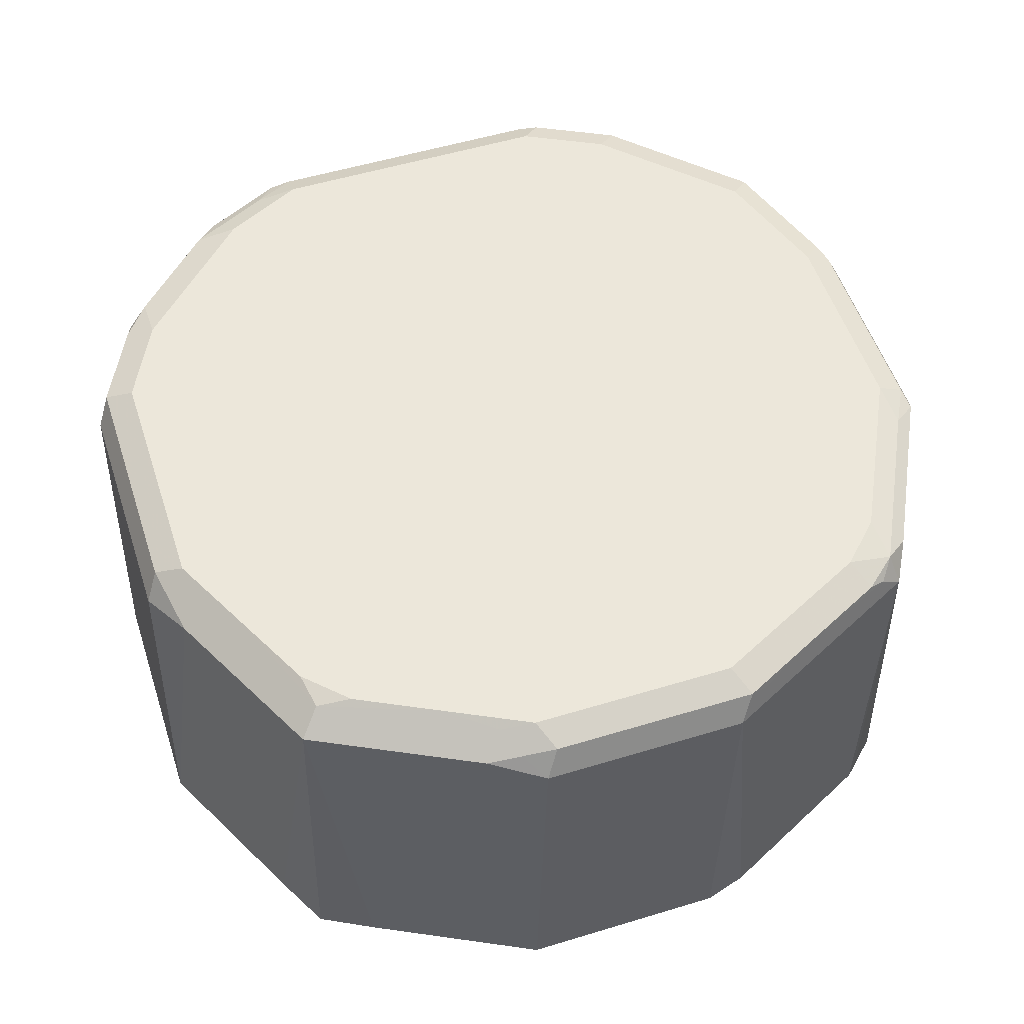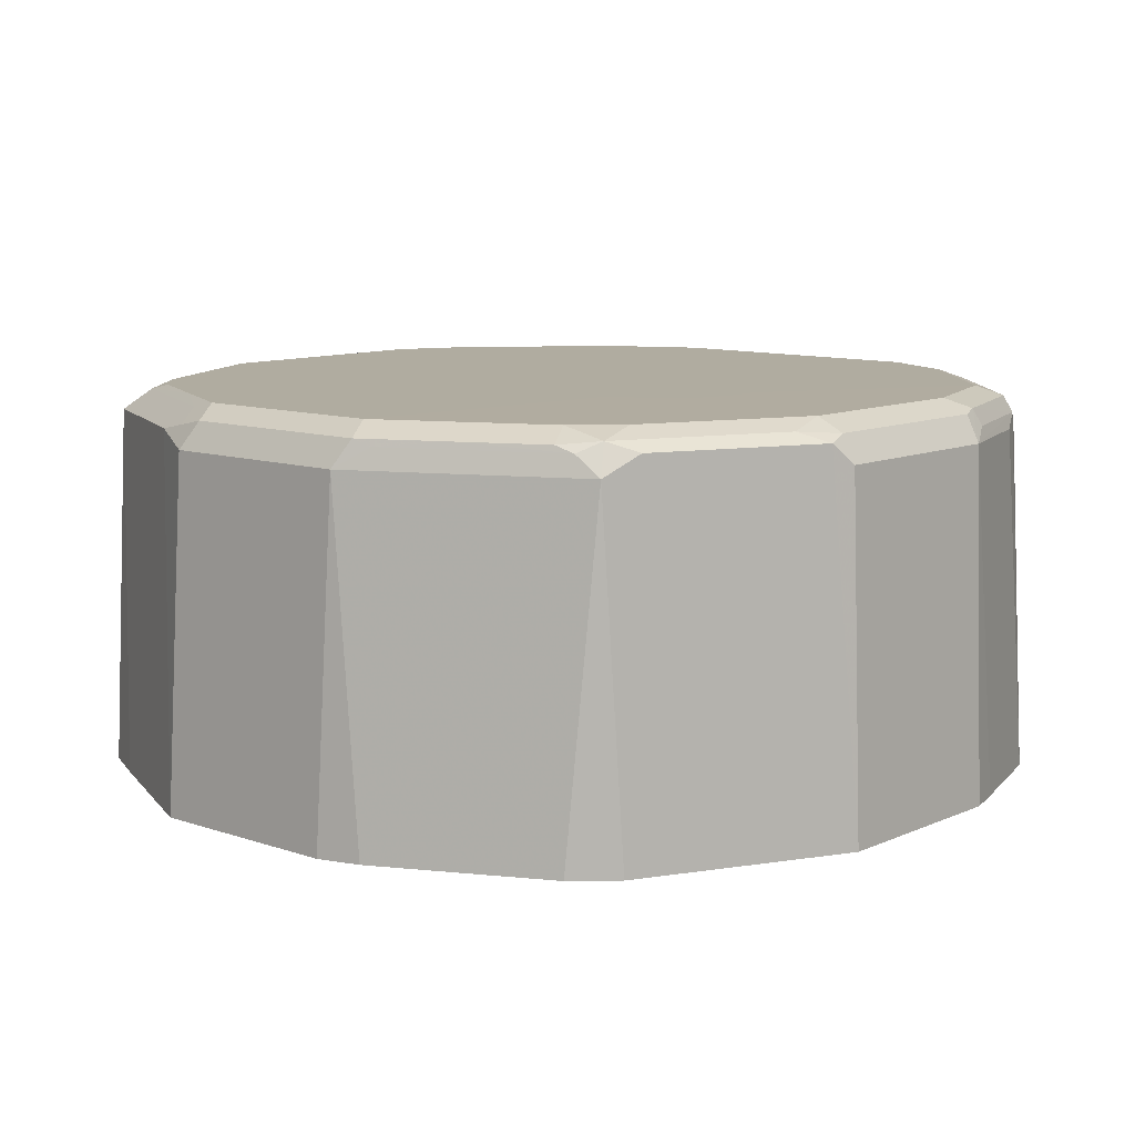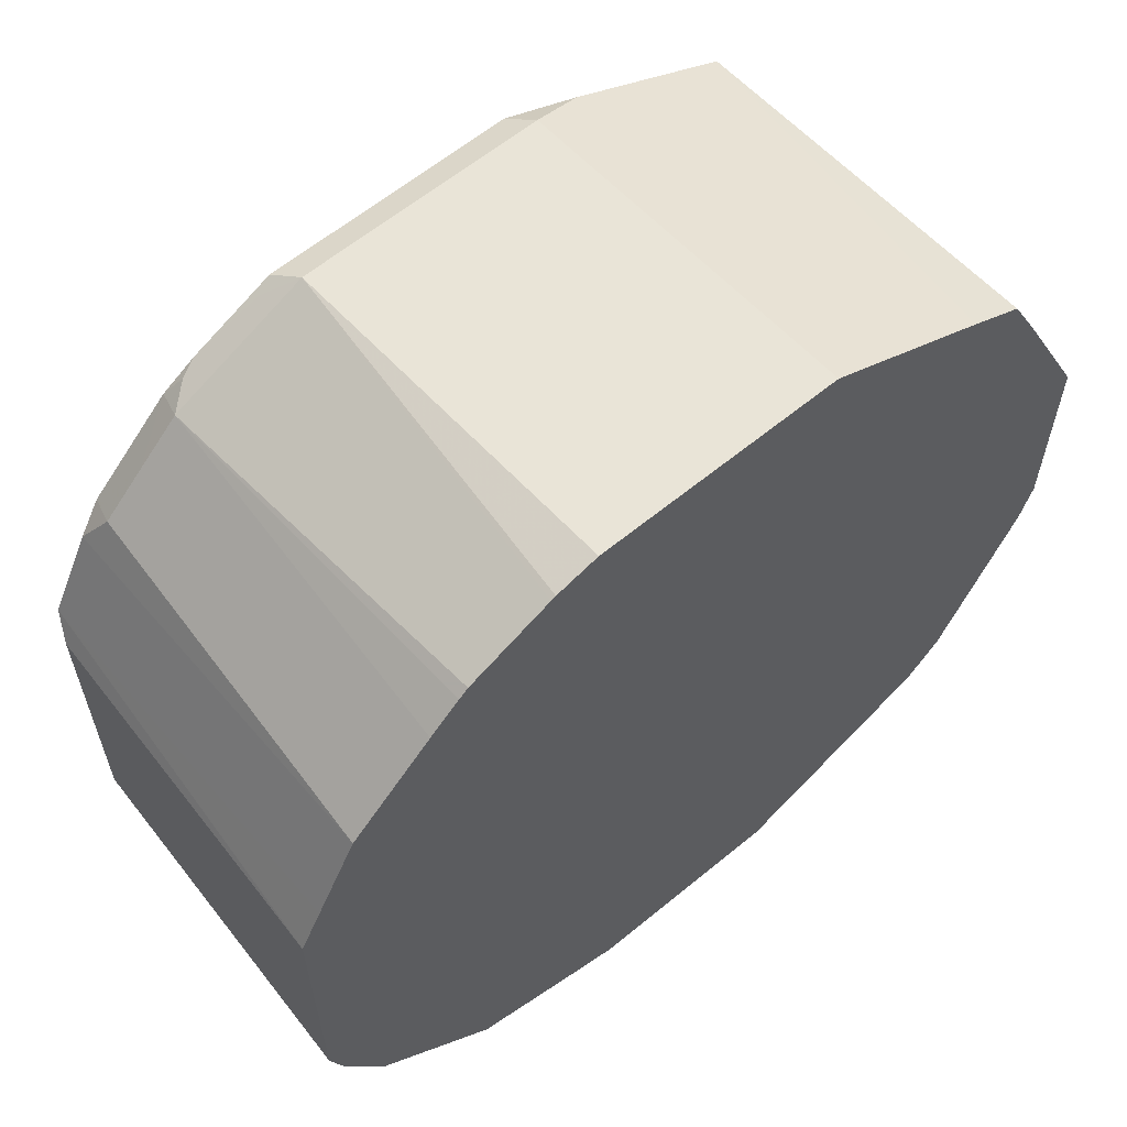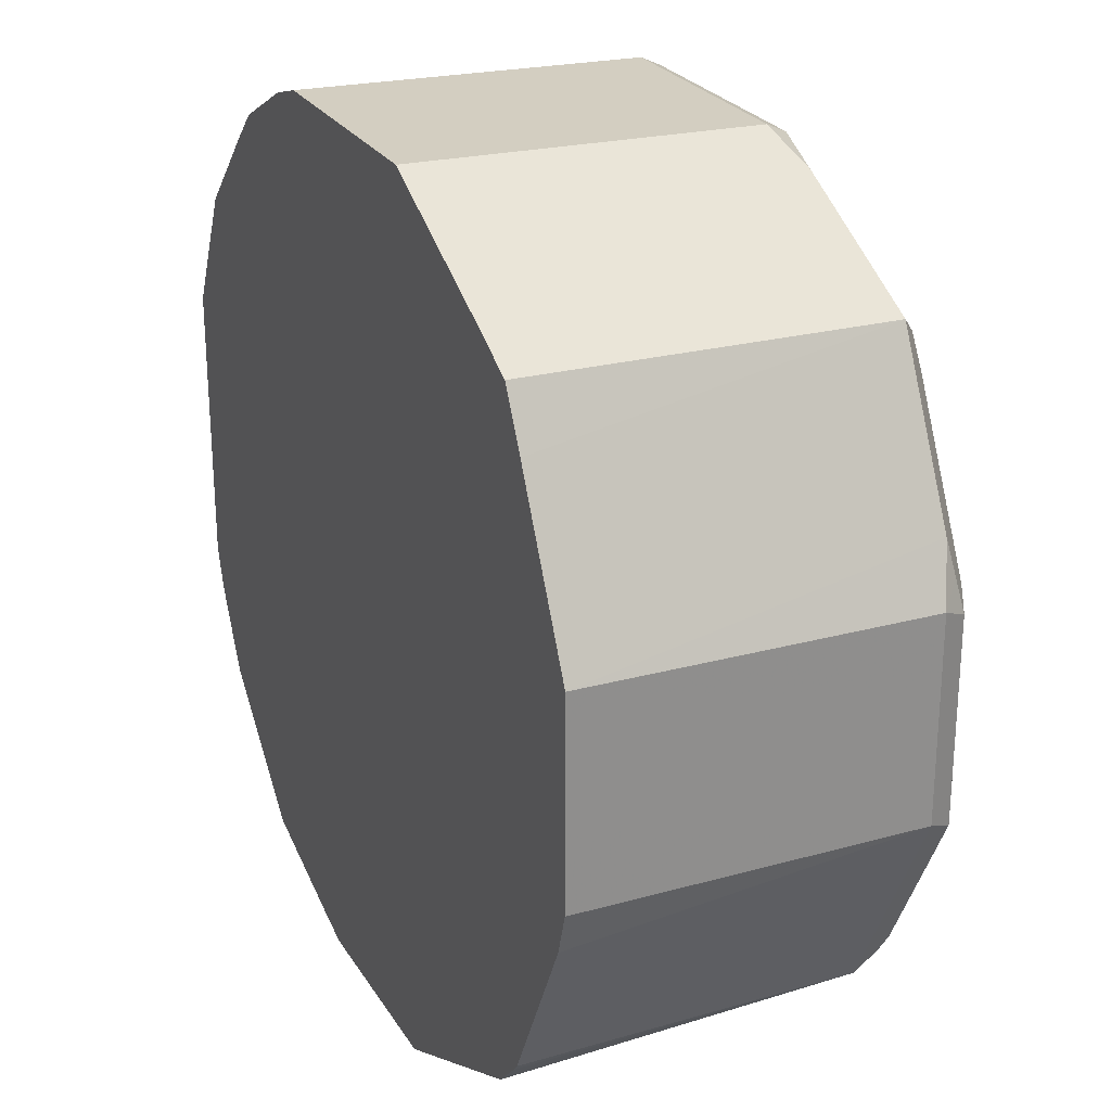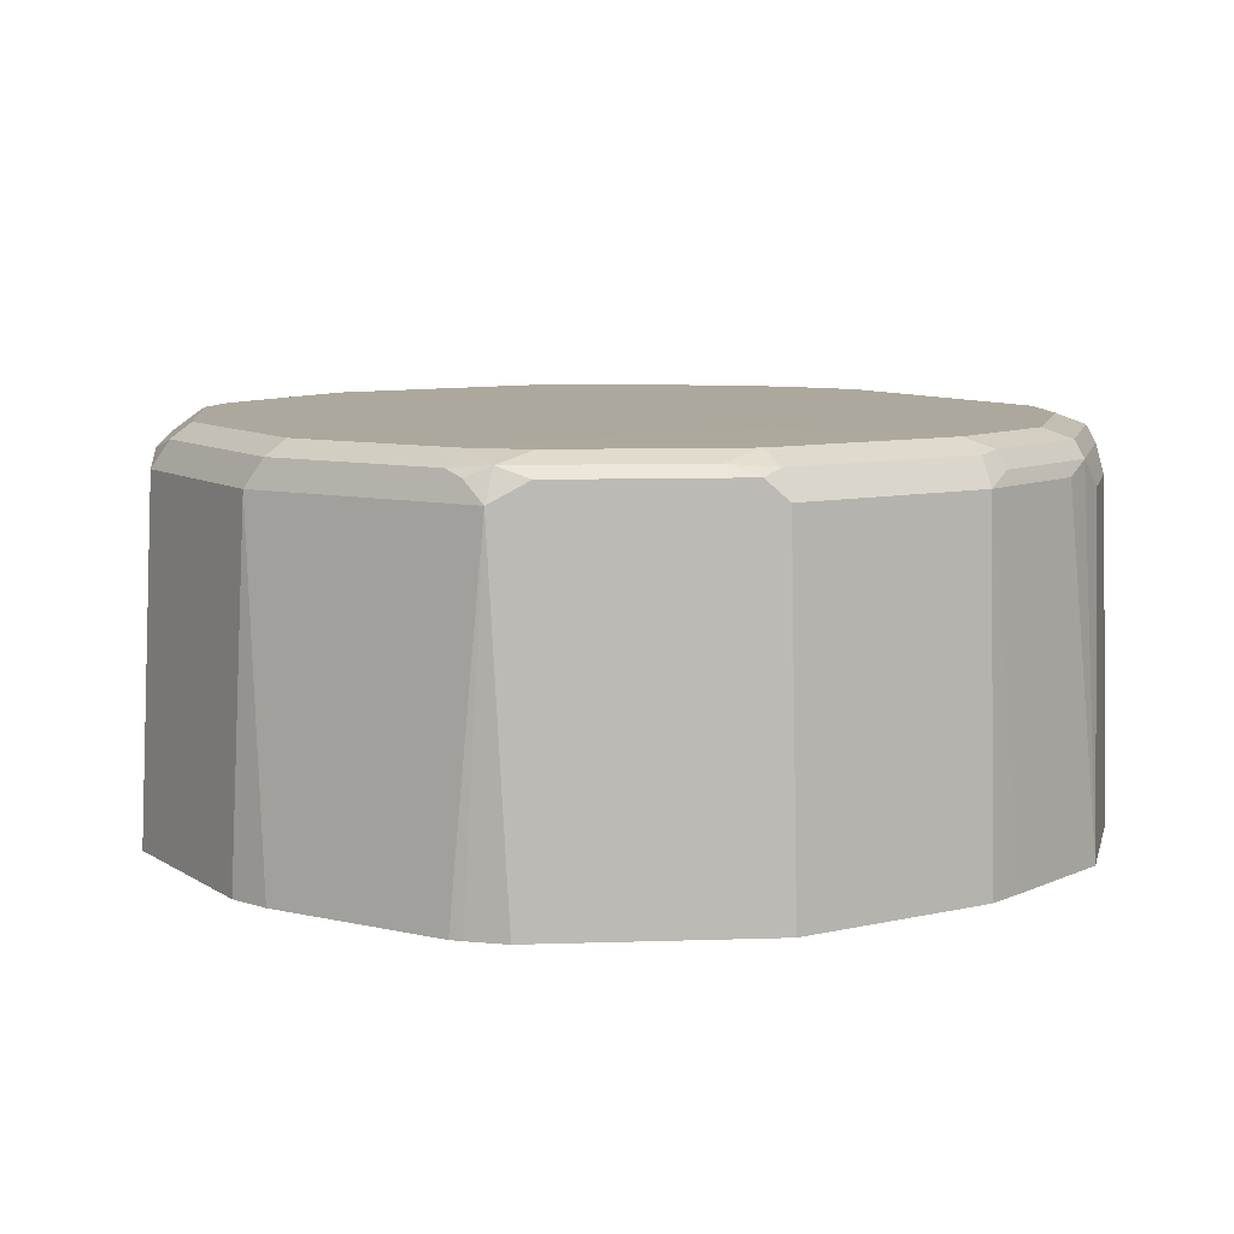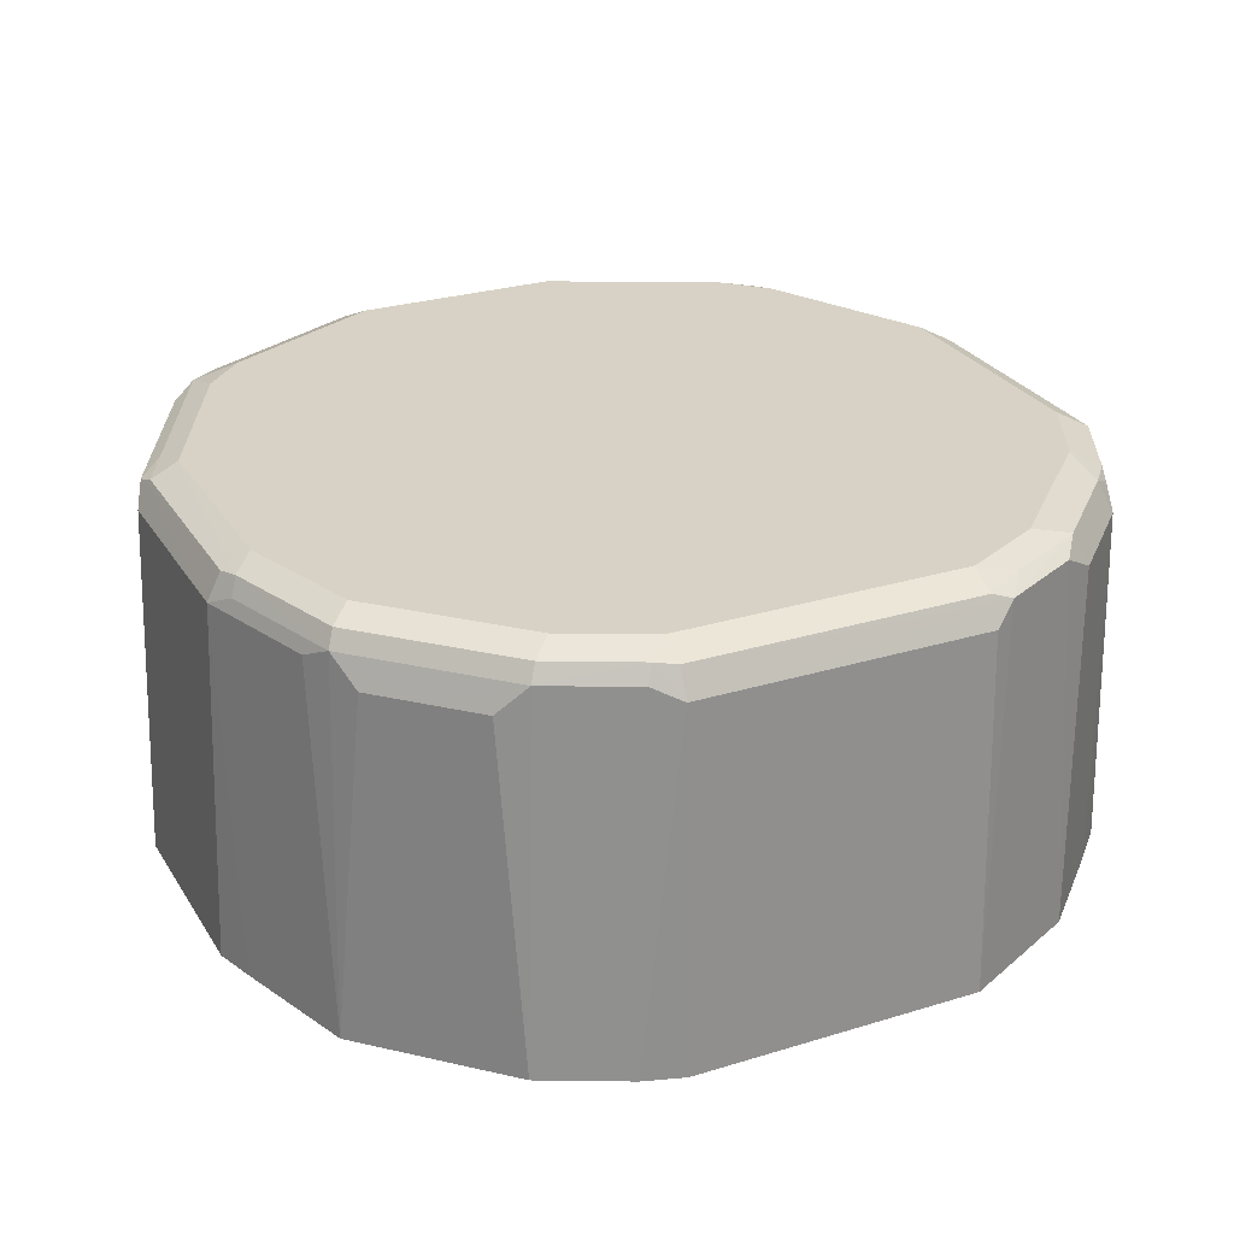
<metadata>
{"format":"obj","ext":"obj","renderer":"f3d","projection":"perspective","resolution":1024,"background":"white","views":[{"elev":53.5,"azim":72.0,"up":"+Y"},{"elev":10.0,"azim":131.4,"up":"+Y"},{"elev":61.4,"azim":-40.0,"up":"+Z"},{"elev":25.5,"azim":65.1,"up":"+Z"},{"elev":8.7,"azim":148.3,"up":"+Y"},{"elev":27.2,"azim":-115.4,"up":"+Y"}]}
</metadata>
<code>
v -0.05955 0.484 -0.1848
v -0.07925 0.484 -0.1787
v -0.05955 0.6552 -0.1787
v 0.0397 0.484 -0.1848
v -0.1389 0.484 -0.1588
v -0.1191 0.6552 -0.1588
v -0.1323 0.6618 -0.1522
v -0.07278 0.6618 -0.172
v -0.06946 0.67 -0.1688
v -0.05955 0.6684 -0.172
v 0.04961 0.6651 -0.1737
v 0.0397 0.6552 -0.1787
v 0.12 0.484 -0.1447
v -0.1985 0.484 -0.09921
v -0.1654 0.6485 -0.1257
v -0.1456 0.6485 -0.1456
v -0.129 0.67 -0.1489
v -0.1919 0.6618 -0.09262
v -0.1191 0.675 -0.139
v -0.05955 0.675 -0.1588
v 0.0397 0.675 -0.1588
v 0.0397 0.6684 -0.172
v 0.05953 0.67 -0.1613
v 0.09923 0.67 -0.1414
v 0.129 0.6651 -0.134
v 0.1401 0.484 -0.1346
v -0.2184 0.484 -0.05942
v -0.1853 0.6485 -0.1059
v -0.1886 0.67 -0.08934
v -0.2117 0.6618 -0.05291
v -0.2085 0.67 -0.04963
v -0.02001 0.6752 -0.07955
v -0.01967 0.6752 -0.07972
v -0.1787 0.675 -0.07938
v 0.0001574 0.6752 -0.07972
v 0.01856 0.6752 -0.07392
v 0.0794 0.675 -0.139
v 0.1389 0.67 -0.1216
v 0.1456 0.6552 -0.1257
v 0.1537 0.484 -0.1205
v -0.2245 0.484 -0.03967
v -0.2184 0.6552 -0.03967
v -0.2117 0.6684 -0.03967
v -0.2117 0.6684 0.09923
v -0.1985 0.675 0.09923
v -0.1985 0.675 -0.03967
v -0.03984 0.6752 -0.05972
v -0.04766 0.6752 -0.04766
v 0.03192 0.6752 -0.06022
v 0.1389 0.675 -0.09925
v 0.1191 0.675 -0.1191
v 0.1522 0.6684 -0.1059
v 0.1489 0.6651 -0.1141
v 0.1577 0.484 -0.1159
v 0.1985 0.6552 -0.01984
v -0.2245 0.484 0.09923
v -0.2184 0.6552 0.09923
v -0.2134 0.6651 0.1092
v -0.201 0.67 0.1191
v -0.1787 0.675 0.1389
v -0.05215 0.6752 0.03953
v -0.05946 0.6752 0.02003
v -0.05955 0.6752 3.217e-05
v -0.0569 0.6752 -0.01719
v 0.0323 0.6752 -0.05972
v 0.1588 0.675 -0.05955
v 0.172 0.6684 -0.06614
v 0.1886 0.6651 -0.03472
v 0.1985 0.484 -0.03421
v 0.1919 0.6684 -0.02644
v 0.1985 0.6552 0.0794
v 0.2047 0.484 -0.01367
v -0.214 0.484 0.1202
v -0.1935 0.6651 0.1489
v -0.1811 0.67 0.1588
v -0.1191 0.675 0.1985
v -0.0422 0.6752 0.05449
v -0.05199 0.6752 0.03986
v 0.0397 0.6752 -0.03967
v 0.1786 0.675 -0.01984
v 0.1919 0.6684 0.07276
v 0.2047 0.484 0.08554
v 0.1886 0.6651 0.08932
v 0.1853 0.6618 0.1059
v -0.1942 0.484 0.1599
v -0.1853 0.6552 0.1654
v -0.1654 0.6552 0.1853
v -0.1414 0.67 0.1985
v -0.1257 0.6684 0.2118
v -0.07938 0.675 0.2184
v -0.04211 0.6752 0.05457
v 0.0397 0.6752 0.01986
v 0.1786 0.675 0.0794
v 0.1649 0.484 0.1649
v 0.1456 0.6618 0.1853
v 0.1754 0.6717 0.09596
v -0.1545 0.484 0.1997
v -0.1456 0.6552 0.2051
v -0.134 0.6651 0.2084
v -0.1323 0.6552 0.2118
v -0.0943 0.6651 0.2283
v -0.08602 0.6684 0.2316
v -0.01984 0.6752 0.05953
v -0.04199 0.6752 0.05461
v 0.0397 0.675 0.2184
v 0.03965 0.6752 0.03965
v 0.1588 0.675 0.1191
v 0.1513 0.484 0.191
v 0.1252 0.484 0.2047
v 0.1357 0.6717 0.1754
v 0.06617 0.6618 0.225
v 0.04583 0.484 0.2444
v -0.1403 0.484 0.2132
v -0.1358 0.484 0.2172
v -0.09606 0.484 0.2371
v -0.07938 0.6552 0.2382
v 0.03306 0.6684 0.2316
v -1.072e-05 0.6752 0.05953
v 0.05625 0.6717 0.2151
v 0.0794 0.675 0.1985
v 0.01978 0.6752 0.05949
v 0.03953 0.6752 0.03986
v 0.1389 0.675 0.1588
v 0.1191 0.675 0.1786
v 0.04961 0.6651 0.2283
v 0.0397 0.6552 0.2382
v -0.07325 0.484 0.2444
v -0.09375 0.484 0.2382
v 0.01999 0.6752 0.05936
v 0.03171 0.6752 0.05155
f 66 80 70
f 65 80 66
f 65 79 80
f 60 78 61
f 60 77 78
f 58 85 74
f 60 76 91
f 60 88 76
f 60 75 88
f 58 75 59
f 58 74 75
f 66 70 67
f 60 91 77
f 67 70 68
f 75 86 87
f 70 93 81
f 71 81 83
f 71 83 84
f 71 84 82
f 74 85 86
f 74 86 75
f 75 87 88
f 76 89 102
f 76 102 90
f 76 90 91
f 76 88 89
f 79 92 93
f 79 93 80
f 70 80 93
f 58 73 85
f 39 55 69
f 56 73 58
f 39 69 54
f 41 56 57
f 41 57 42
f 42 57 58
f 42 58 43
f 43 58 44
f 44 58 59
f 44 59 45
f 45 59 75
f 45 75 60
f 45 60 61
f 45 61 62
f 45 62 63
f 56 58 57
f 45 63 46
f 46 64 48
f 49 65 50
f 50 65 66
f 50 66 67
f 50 67 52
f 52 67 53
f 53 67 68
f 55 68 70
f 55 70 81
f 55 81 71
f 55 71 82
f 55 82 72
f 55 72 69
f 46 63 64
f 81 93 96
f 122 130 123
f 82 84 95
f 98 100 99
f 100 114 115
f 100 115 116
f 100 116 101
f 101 116 102
f 102 116 126
f 102 126 117
f 105 117 125
f 105 125 119
f 105 119 120
f 105 120 121
f 105 121 118
f 106 122 123
f 98 114 100
f 106 123 107
f 110 123 124
f 110 124 120
f 110 120 119
f 111 125 126
f 111 126 112
f 112 126 116
f 112 116 127
f 115 128 116
f 116 128 127
f 117 126 125
f 120 124 121
f 121 124 129
f 39 68 55
f 107 123 110
f 98 113 114
f 97 113 98
f 96 107 110
f 82 95 94
f 83 96 110
f 83 110 95
f 83 95 84
f 85 97 87
f 85 87 86
f 87 97 98
f 87 98 88
f 88 98 99
f 88 99 89
f 89 99 100
f 89 100 101
f 89 101 102
f 90 103 104
f 90 104 91
f 90 102 117
f 90 117 105
f 90 105 118
f 90 118 103
f 92 106 93
f 93 106 107
f 93 107 96
f 94 95 108
f 95 109 108
f 95 110 119
f 95 119 125
f 95 125 111
f 95 111 112
f 95 112 109
f 81 96 83
f 39 53 68
f 17 29 34
f 38 53 39
f 3 7 8
f 3 8 9
f 3 9 10
f 3 10 11
f 3 11 12
f 4 12 11
f 4 11 25
f 4 25 13
f 5 7 6
f 5 14 15
f 5 15 16
f 5 16 7
f 7 17 9
f 3 6 7
f 7 9 8
f 7 15 18
f 7 18 29
f 7 29 17
f 9 17 19
f 9 19 20
f 9 20 21
f 9 21 22
f 9 22 10
f 10 22 11
f 11 22 23
f 11 23 24
f 11 24 25
f 13 25 26
f 7 16 15
f 14 27 18
f 3 5 6
f 1 5 2
f 123 130 124
f 1 2 3
f 1 3 12
f 1 12 4
f 1 4 13
f 1 13 26
f 1 26 40
f 1 40 54
f 1 54 69
f 1 69 72
f 1 72 82
f 1 82 94
f 1 94 108
f 2 5 3
f 1 108 109
f 1 112 127
f 1 127 128
f 1 128 115
f 1 115 114
f 1 114 113
f 1 113 97
f 1 97 85
f 1 85 73
f 1 73 56
f 1 56 41
f 1 41 27
f 1 27 14
f 1 14 5
f 1 109 112
f 14 18 28
f 14 28 15
f 15 28 18
f 32 63 62
f 32 62 61
f 32 61 78
f 32 78 77
f 32 77 91
f 32 91 104
f 32 104 103
f 32 103 118
f 32 118 121
f 32 121 129
f 32 129 130
f 32 130 122
f 32 122 106
f 32 64 63
f 32 106 92
f 32 79 65
f 32 65 49
f 32 49 36
f 32 36 35
f 32 35 33
f 34 46 48
f 34 48 47
f 36 49 50
f 36 50 51
f 36 51 37
f 38 51 50
f 38 50 52
f 38 52 53
f 32 92 79
f 32 48 64
f 32 47 48
f 31 46 34
f 17 34 19
f 18 27 30
f 18 30 31
f 18 31 29
f 19 32 33
f 19 33 20
f 19 34 47
f 19 47 32
f 20 33 35
f 20 35 21
f 21 35 36
f 21 36 37
f 21 37 24
f 21 24 23
f 21 23 22
f 24 37 51
f 24 51 38
f 24 38 25
f 25 38 39
f 25 39 26
f 26 39 40
f 27 41 42
f 27 42 30
f 29 31 34
f 30 42 31
f 31 42 43
f 31 43 44
f 31 44 45
f 31 45 46
f 39 54 40
f 124 130 129

</code>
